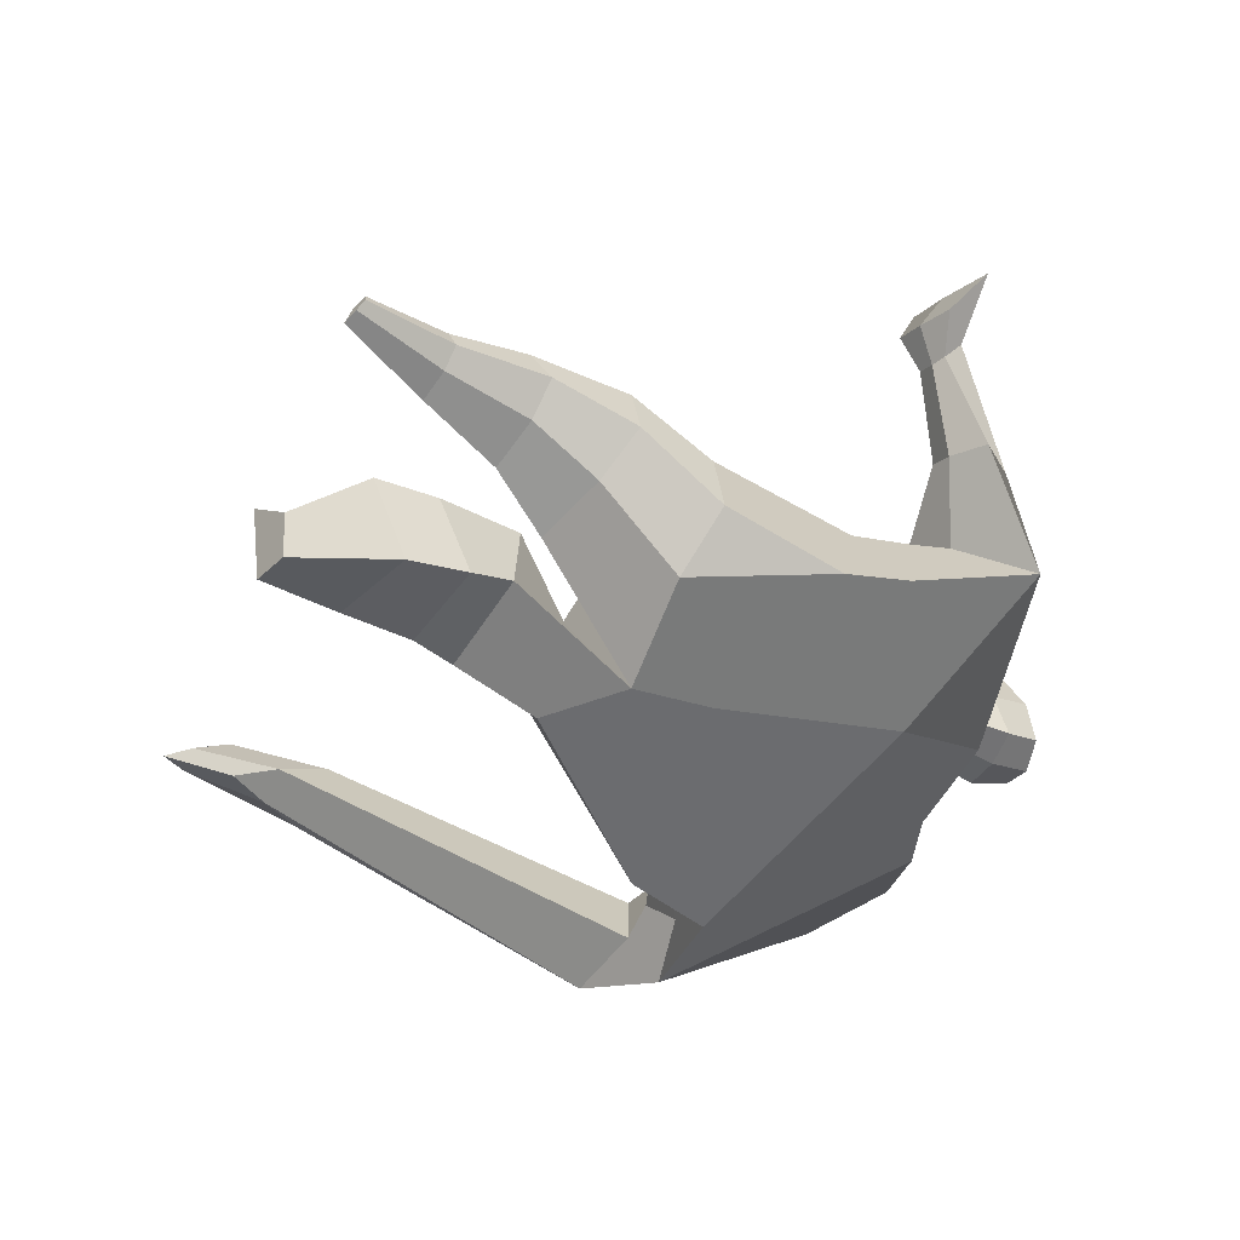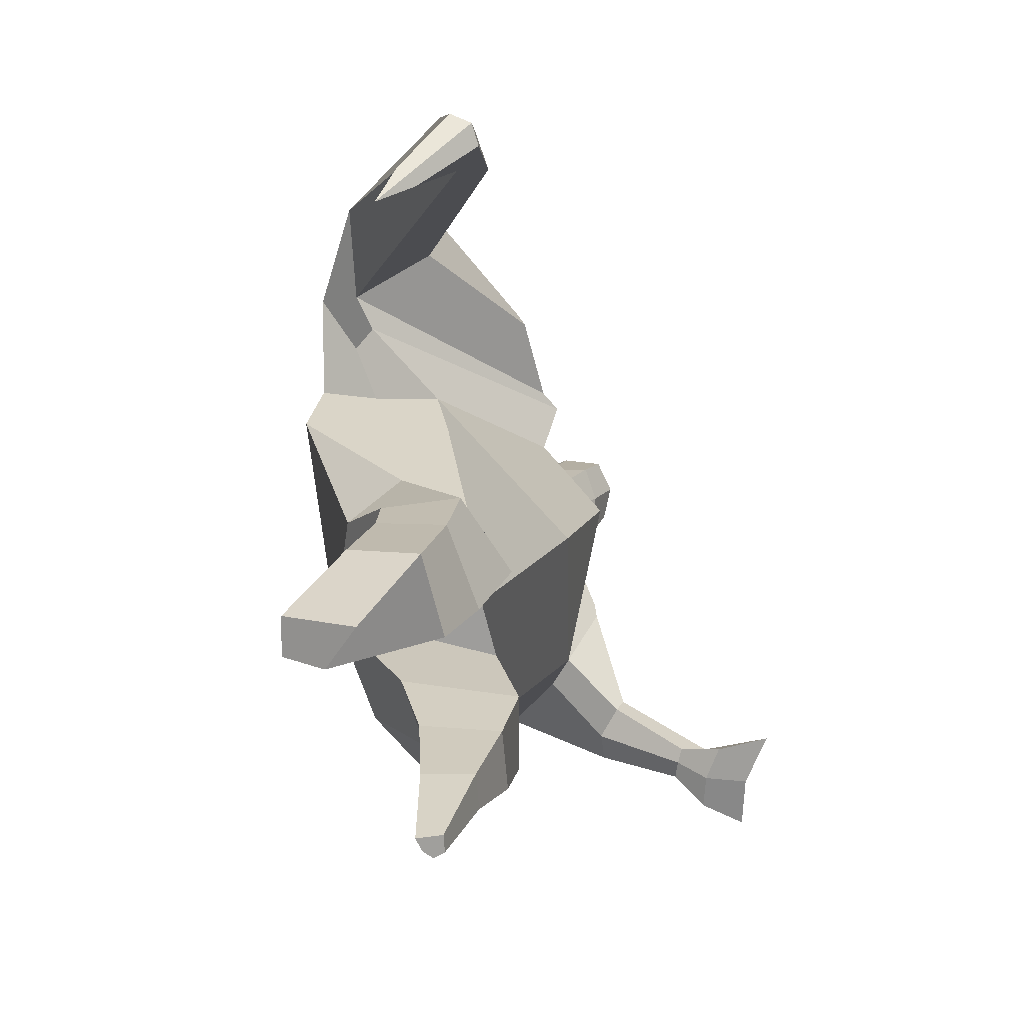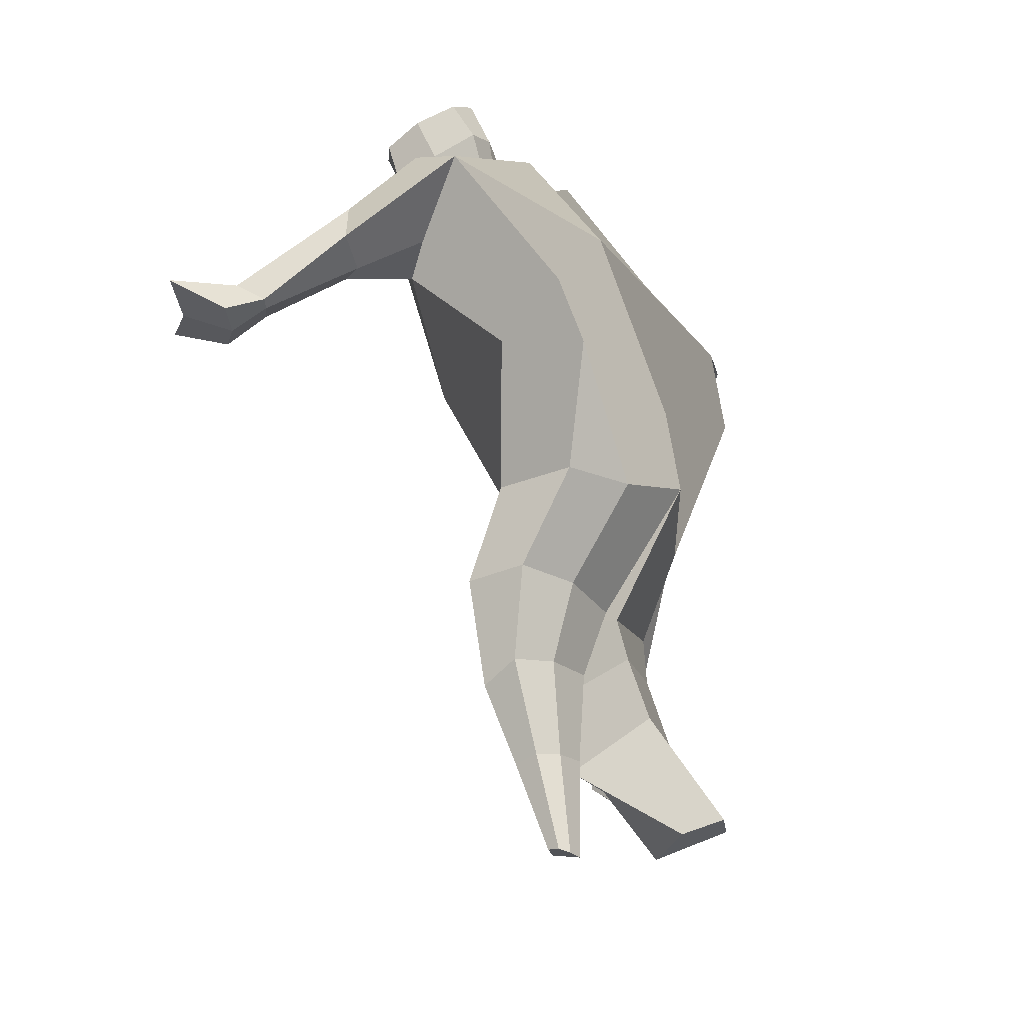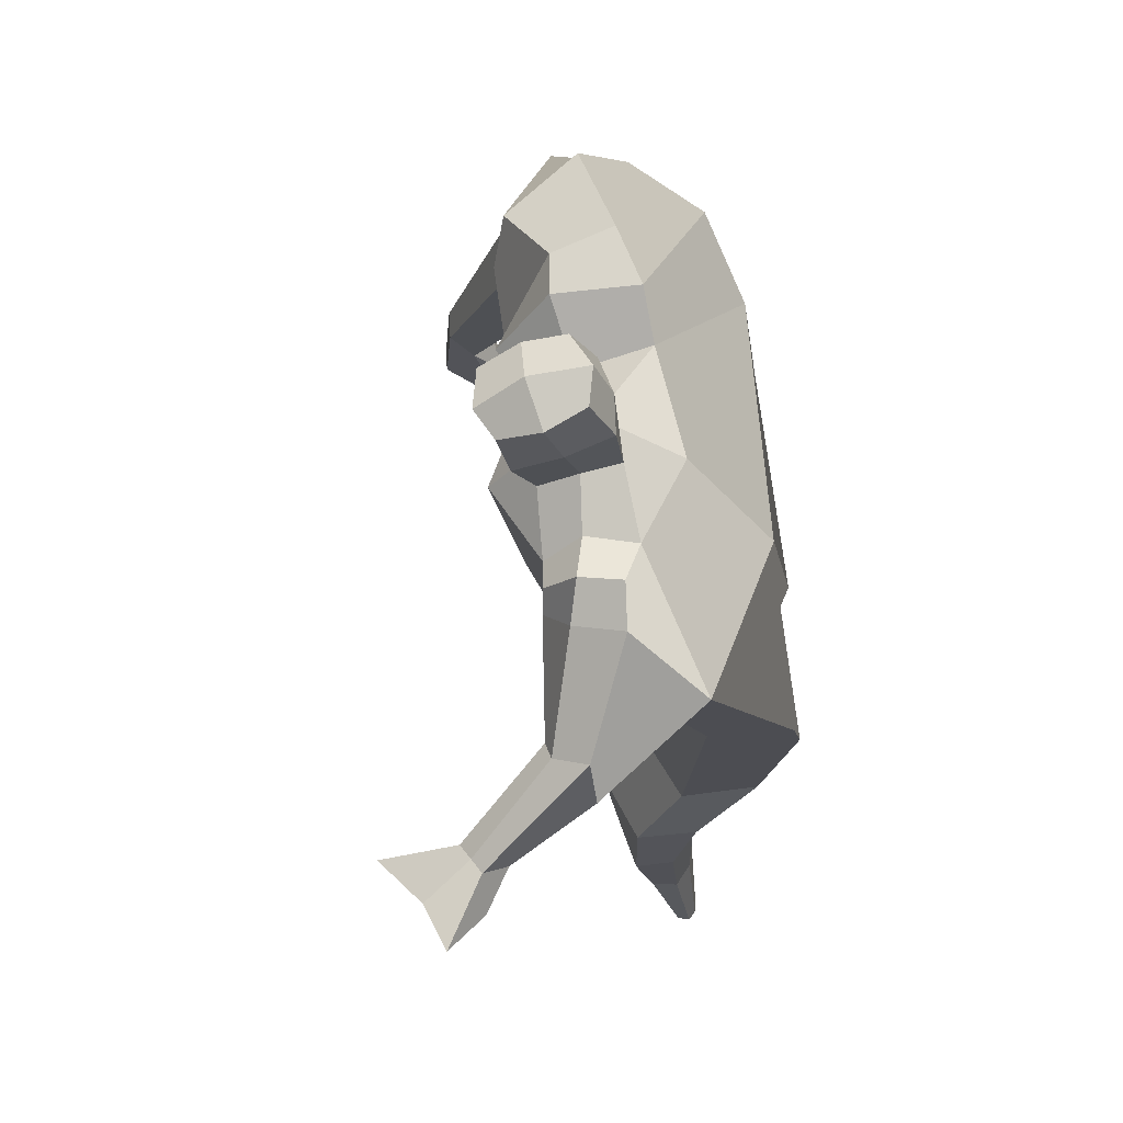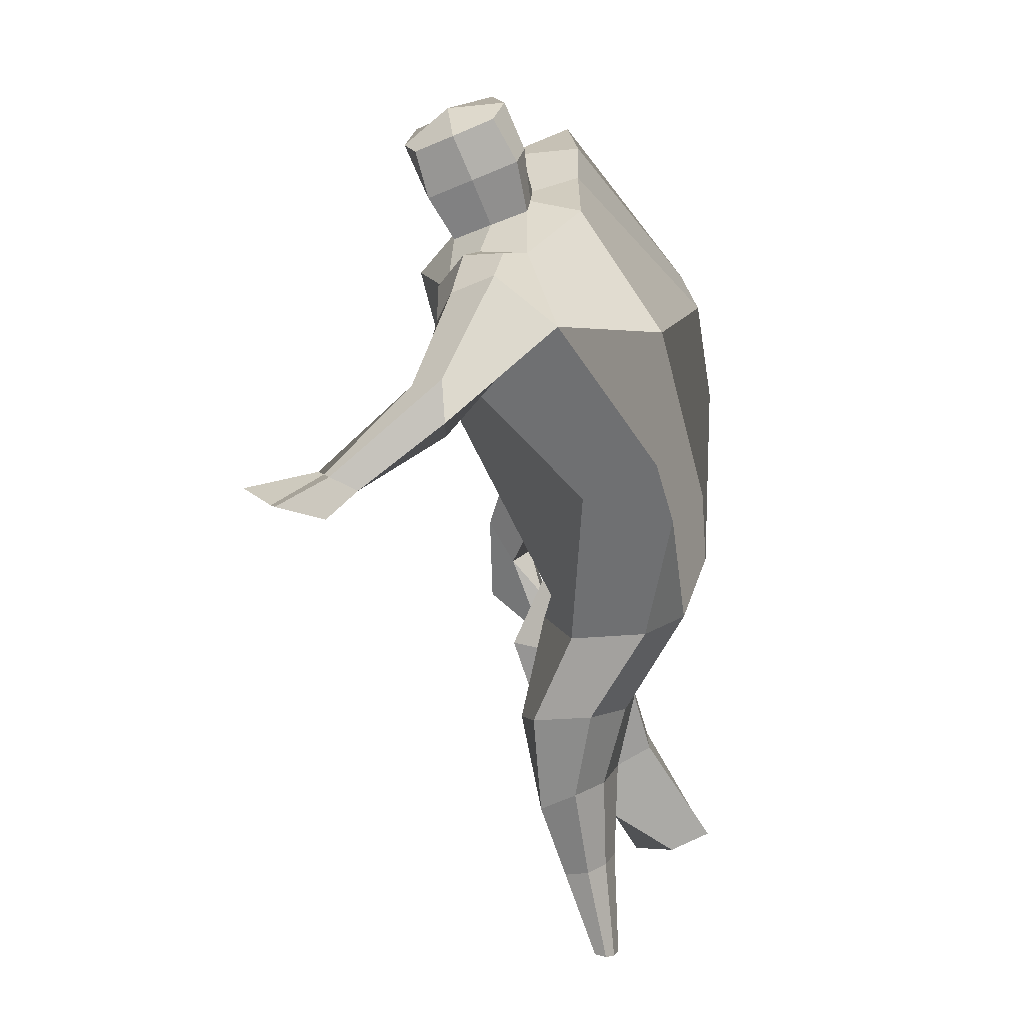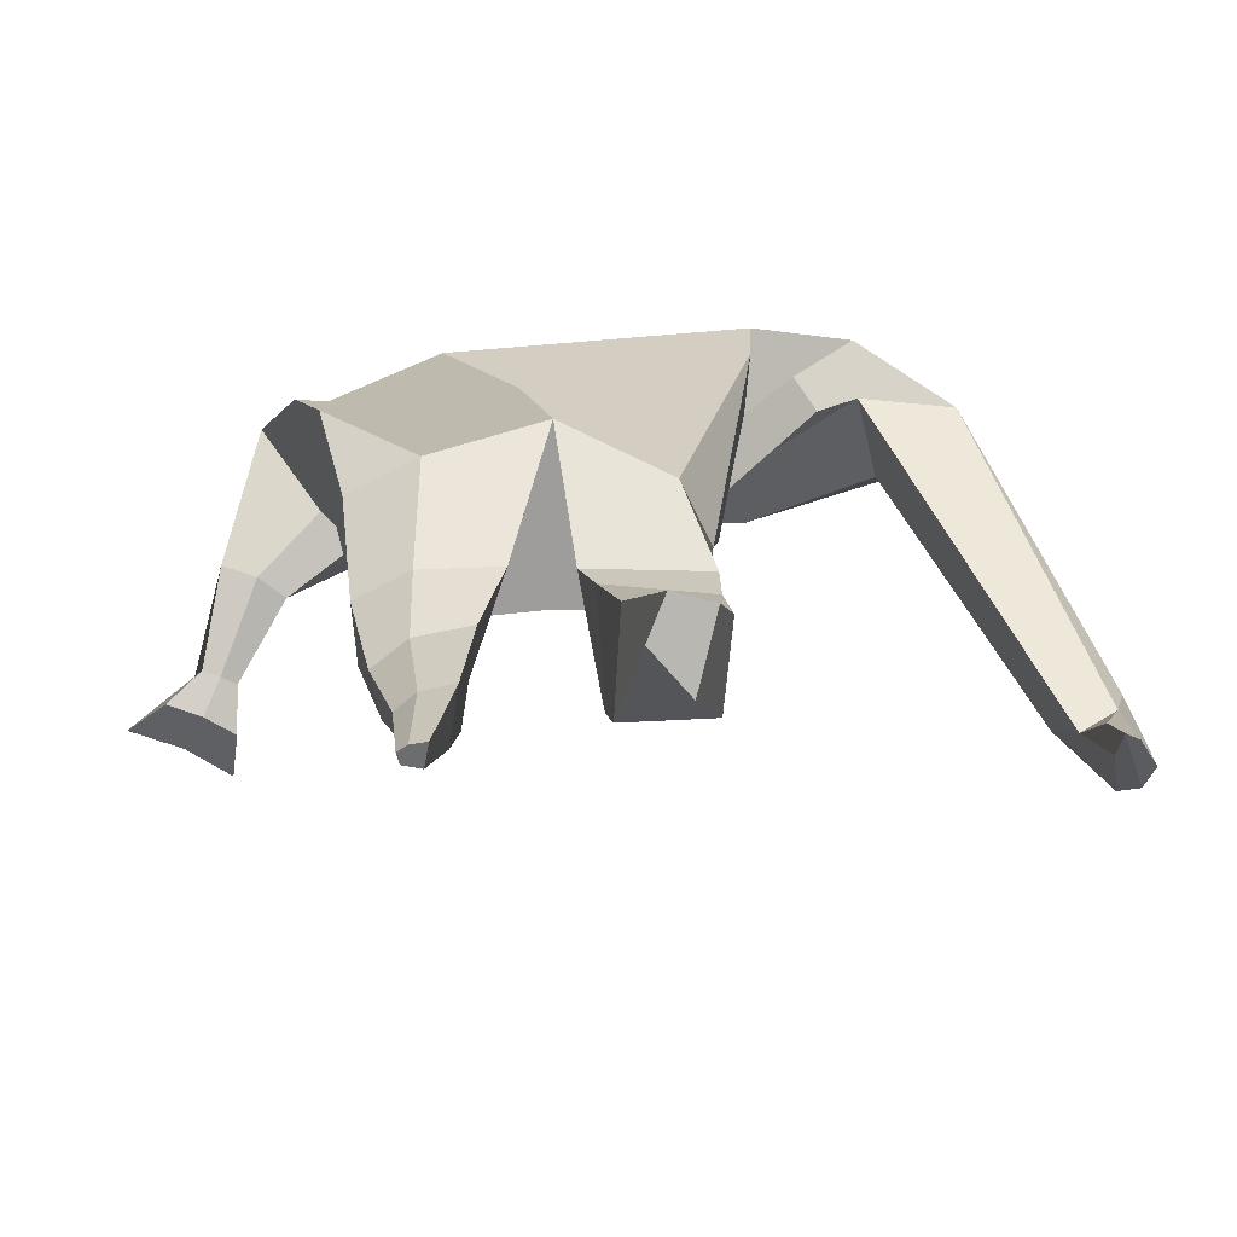
<metadata>
{"format":"obj","ext":"obj","renderer":"f3d","projection":"perspective","resolution":1024,"background":"white","views":[{"elev":-55.6,"azim":48.8,"up":"+Z"},{"elev":-70.7,"azim":-76.5,"up":"+Y"},{"elev":-25.1,"azim":112.3,"up":"+Y"},{"elev":52.0,"azim":81.8,"up":"+Y"},{"elev":9.0,"azim":96.0,"up":"+Y"},{"elev":-62.3,"azim":179.2,"up":"+Y"}]}
</metadata>
<code>
o monstruo_grande
v 0.5832 1.918 0.3885
v 0.5267 1.108 0.08555
v -0.5691 1.876 0.1569
v -0.2879 1.207 0.227
v 0.8867 2.152 0.1024
v 0.6366 1.518 -0.2439
v -0.6291 2.102 -0.2802
v -0.6149 1.784 -0.3271
v -0.1239 2.414 0.4648
v 0.4025 2.233 0.5056
v -0.2704 2.402 0.5521
v -0.9522 2.198 -0.2048
v -0.0598 2.582 0.1163
v 0.4703 2.353 0.2365
v -0.8413 2.046 -0.02999
v -0.209 2.679 0.1278
v -0.6434 2.363 0.5093
v -1.281 2.134 -0.01064
v -1.043 2.146 0.2357
v -0.7423 2.708 0.2382
v -0.3897 2.745 0.1797
v -0.3549 2.366 0.5161
v -0.9665 2.077 -0.06207
v -1.752 0.8585 0.5237
v -1.637 0.8293 0.5892
v -1.589 0.6696 0.3797
v -1.659 0.6875 0.3397
v 0.5181 2.137 0.5232
v 0.7263 2.296 0.315
v 0.5088 2.248 0.5198
v 0.5956 2.359 0.3008
v 0.7927 1.834 0.5303
v 0.9947 1.865 0.4353
v 0.7998 1.906 0.5569
v 0.9491 1.994 0.4501
v 0.9347 1.663 0.7435
v 1.041 1.661 0.6955
v 0.9788 1.709 0.8288
v 1.081 1.708 0.7767
v 0.9344 1.589 0.8819
v 1.148 1.588 0.7761
v 0.9612 1.651 1.067
v 1.283 1.646 0.9033
v 0.04535 2.437 0.5041
v 0.2498 2.386 0.5011
v 0.07684 2.538 0.2589
v 0.276 2.48 0.2573
v 0.1027 2.745 0.6451
v 0.3077 2.673 0.6206
v 0.1103 2.852 0.3886
v 0.3161 2.779 0.3639
v -0.4993 1.216 0.03102
v -0.3967 1.203 -0.1882
v -0.04208 1.277 -0.3329
v -0.6098 1.924 -0.07008
v 0.5397 1.131 -0.1546
v 0.3203 1.147 -0.272
v 0.06131 1.517 -0.3225
v -0.02527 1.14 0.1999
v 0.6927 1.982 0.3014
v -0.09455 2.472 0.3424
v -0.2352 2.652 0.3959
v -0.7668 2.109 -0.1177
v 0.4217 2.355 0.3959
v -0.6313 2.591 0.4775
v -1.21 2.263 0.2542
v -0.3885 2.661 0.3744
v -1.711 0.8407 0.5843
v -1.591 0.5713 0.2534
v 0.6393 2.235 0.4614
v 0.5588 2.35 0.4323
v 0.8772 1.81 0.4475
v 0.8947 1.967 0.551
v 0.9864 1.662 0.7177
v 1.03 1.708 0.8026
v 1.032 1.574 0.8114
v 1.105 1.622 0.9526
v 0.05987 2.488 0.3805
v 0.2604 2.434 0.3779
v 0.07498 2.801 0.5171
v 0.343 2.723 0.4922
v -1.496 1.152 0.5834
v -1.547 0.9866 0.4932
v -1.696 1.174 0.4696
v -1.655 1.014 0.4316
v -1.592 0.8401 0.3754
v -1.628 1.14 0.572
v 0.03593 1.756 0.5085
v 0.3124 2.089 -0.19
v 0.2899 2.483 0.07913
v 0.1368 2.268 0.6286
v 0.1706 2.51 0.2564
v 0.1535 2.413 0.5017
v 0.2146 2.831 0.3376
v 0.2041 2.693 0.6712
v 0.2128 2.813 0.5261
v 0.3105 2.64 0.2867
v 0.2968 2.522 0.5795
v 0.06057 2.582 0.5971
v 0.07339 2.704 0.3027
v 0.04923 2.645 0.4499
v 0.3183 2.581 0.4326
v 0.1917 2.681 0.2741
v 0.1781 2.544 0.6082
v 0.6275 1.583 0.04319
v -0.53 1.583 0.195
v 0.7276 1.709 -0.1947
v 0.17 1.105 0.2066
v -0.2925 0.1567 -0.2189
v -0.4199 0.1212 -0.08318
v -0.477 0.2069 -0.3125
v -0.3453 0.2066 -0.3467
v 0.3061 -0.03821 0.01818
v 0.2325 -0.05131 -0.05697
v 0.3154 -0.04304 -0.02001
v 0.2839 -0.04845 -0.04587
v 0.2471 -0.0387 0.02855
v 0.07109 0.8215 -0.09847
v 0.1424 0.5838 -0.04521
v 0.1757 0.2814 -0.03869
v 0.2012 0.2469 0.1381
v 0.1843 0.4893 0.2267
v 0.1941 0.7625 0.2812
v 0.3243 0.2462 0.1186
v 0.3928 0.4937 0.196
v 0.4819 0.82 0.213
v 0.3267 0.8289 -0.08071
v 0.3204 0.5713 -0.009674
v 0.2815 0.2734 -0.01467
v 0.3458 0.2616 0.04033
v 0.43 0.5544 0.07862
v 0.4996 0.839 0.02291
v -0.1841 0.9367 0.3473
v -0.1968 0.6234 0.2407
v -0.2187 0.3908 0.1374
v -0.5027 0.4125 0.1304
v -0.484 0.6869 0.2022
v -0.4775 0.9487 0.2408
v -0.5301 0.5313 -0.1131
v -0.5089 0.7917 -0.03626
v -0.5049 0.9467 -0.02789
v -0.1162 0.8706 -0.06999
v -0.1695 0.7467 -0.08734
v -0.2349 0.5523 -0.1362
f 89 7 13 90
f 8 7 89 58 54 53
f 6 56 57
f 3 106 4 59 88
f 6 107 5 60 1 105 2 56
f 61 13 16 62
f 5 14 31 29
f 88 1 10 91
f 67 21 20 65
f 13 7 12 16
f 3 9 11 15
f 55 3 15 63
f 66 19 17 65
f 23 22 17 19
f 83 82 25 26
f 15 11 22 23
f 62 16 21 67
f 69 26 25 68
f 87 84 24 68
f 86 83 26 69
f 84 85 27 24
f 70 29 31 71
f 70 28 34 73
f 10 1 28 30
f 64 10 30 71
f 34 32 36 38
f 60 5 33 72
f 5 29 35 33
f 28 1 32 34
f 37 39 43 41
f 73 34 38 75
f 33 35 39 37
f 72 33 37 74
f 76 41 43 77
f 74 37 41 76
f 38 36 40 42
f 75 38 42 77
f 102 97 51 81
f 91 10 45 93
f 90 13 46 92
f 61 9 44 78
f 64 14 47 79
f 96 94 50 80
f 101 99 48 80
f 104 98 49 95
f 103 100 50 94
f 8 53 52
f 8 52 4 106 3 55 7
f 54 58 89 5 107 6 57
f 100 101 80 50
f 95 96 80 48
f 10 64 79 45
f 13 61 78 46
f 98 102 81 49
f 39 75 77 43
f 36 74 76 40
f 40 76 77 42
f 32 72 74 36
f 35 73 75 39
f 1 60 72 32
f 14 64 71 31
f 29 70 73 35
f 28 70 71 30
f 85 86 69 27
f 82 87 68 25
f 27 69 68 24
f 11 62 67 22
f 18 66 65 20
f 7 55 63 12
f 22 67 65 17
f 9 61 62 11
f 19 66 87 82
f 12 18 20 21 16
f 66 18 84 87
f 23 19 82 83
f 49 81 96 95
f 97 103 94 51
f 99 104 95 48
f 81 51 94 96
f 14 90 92 47
f 9 91 93 44
f 3 88 91 9
f 5 89 90 14
f 44 93 104 99
f 47 92 103 97
f 45 79 102 98
f 46 78 101 100
f 92 46 100 103
f 93 45 98 104
f 78 44 99 101
f 79 47 97 102
f 59 4 52 53 54 108
f 136 110 109 135
f 121 120 114 117
f 139 111 110 136
f 135 109 112 144
f 144 112 111 139
f 111 112 109 110
f 117 114 116 115 113
f 124 121 117 113
f 120 129 116 114
f 130 124 113 115
f 129 130 115 116
f 57 56 132 127
f 127 132 131 128
f 128 131 130 129
f 56 2 126 132
f 132 126 125 131
f 131 125 124 130
f 54 57 127 118
f 118 127 128 119
f 119 128 129 120
f 2 108 123 126
f 126 123 122 125
f 125 122 121 124
f 108 54 118 123
f 123 118 119 122
f 122 119 120 121
f 54 142 141 53
f 142 143 140 141
f 143 144 139 140
f 4 133 142 54
f 133 134 143 142
f 134 135 144 143
f 53 141 138 52
f 141 140 137 138
f 140 139 136 137
f 52 138 133 4
f 138 137 134 133
f 137 136 135 134
f 105 1 88 59 108 2
f 86 85 83
f 83 85 18 23
f 63 15 23 18 12
f 84 18 85
l 52 106

</code>
